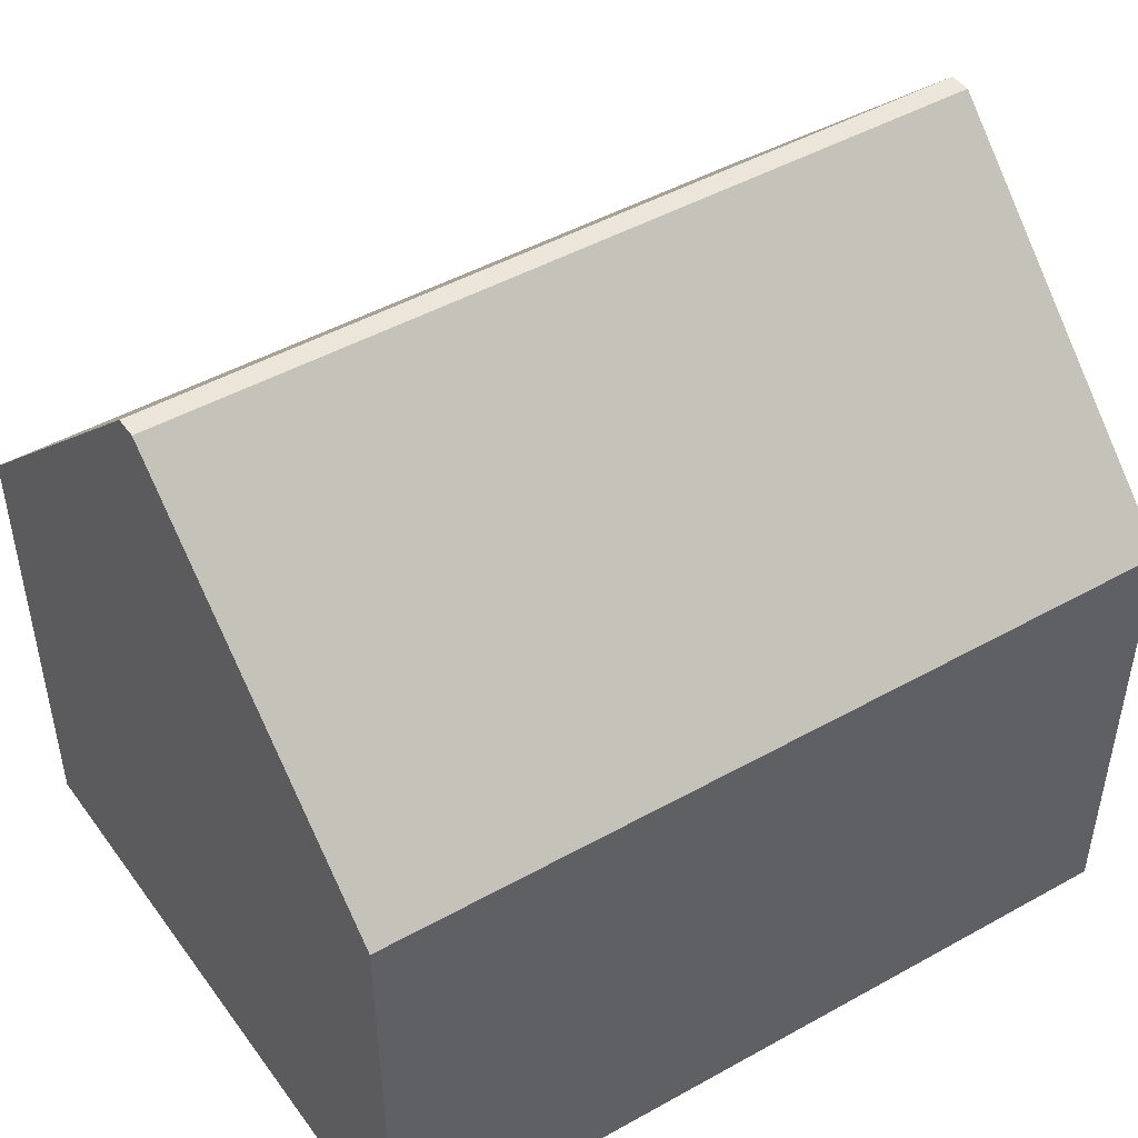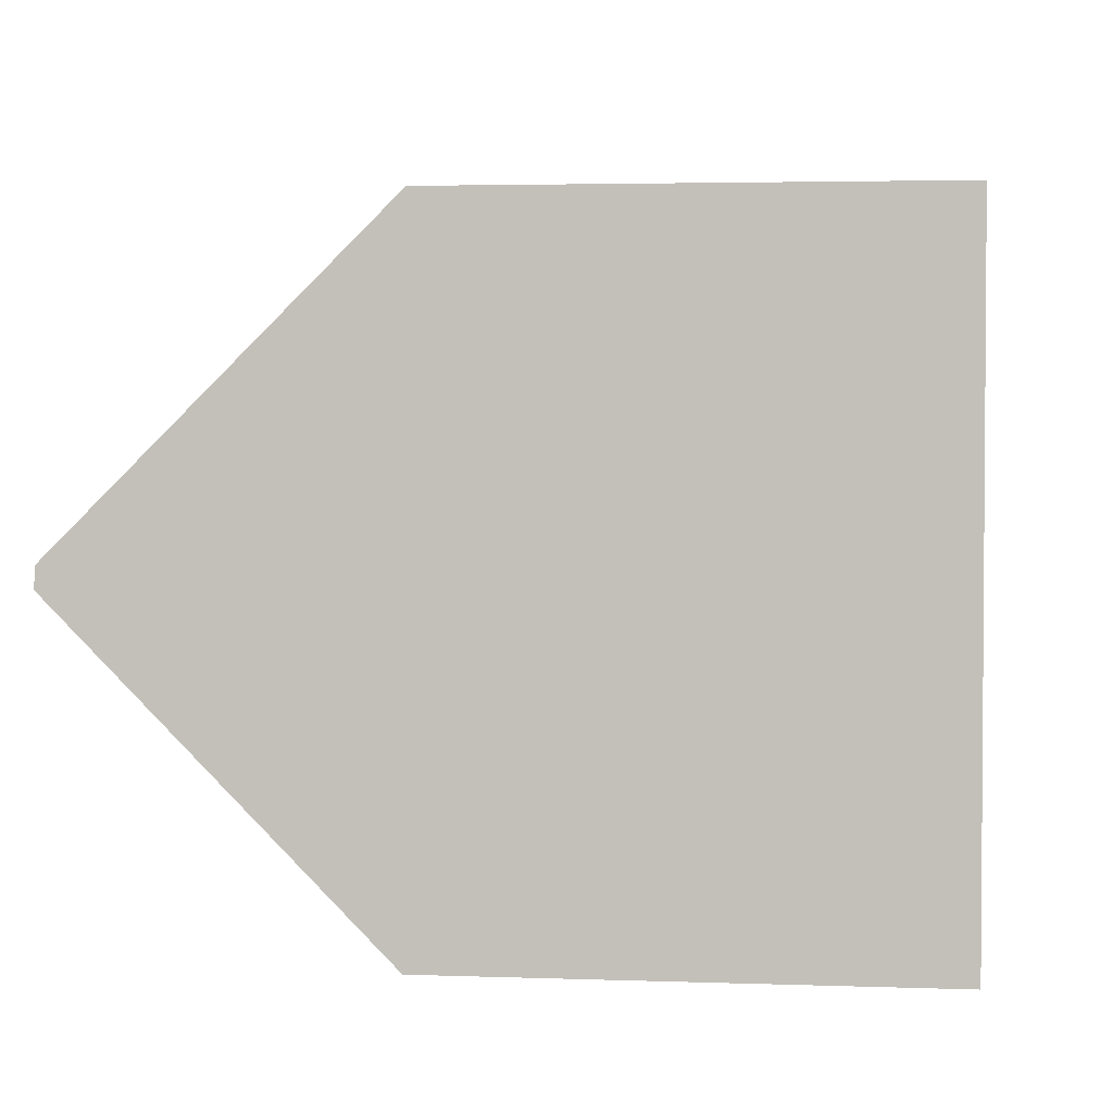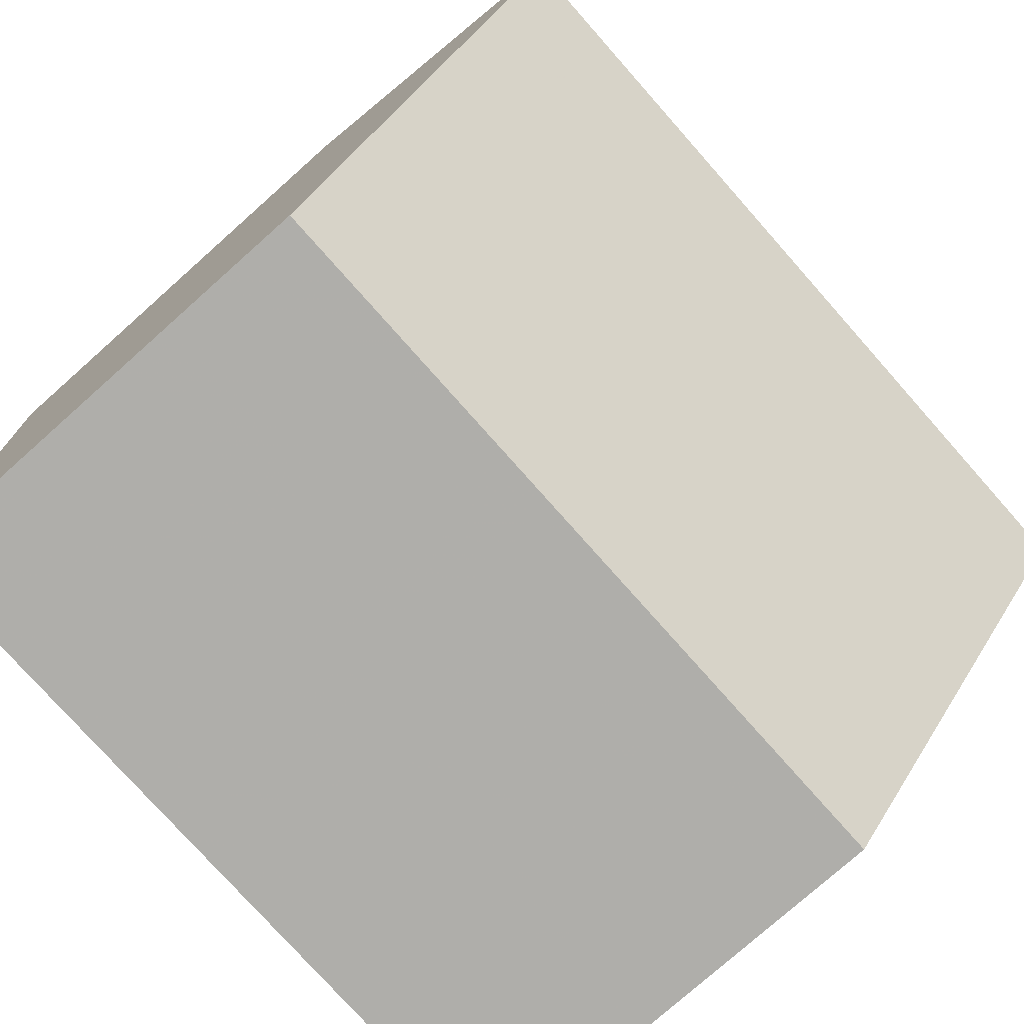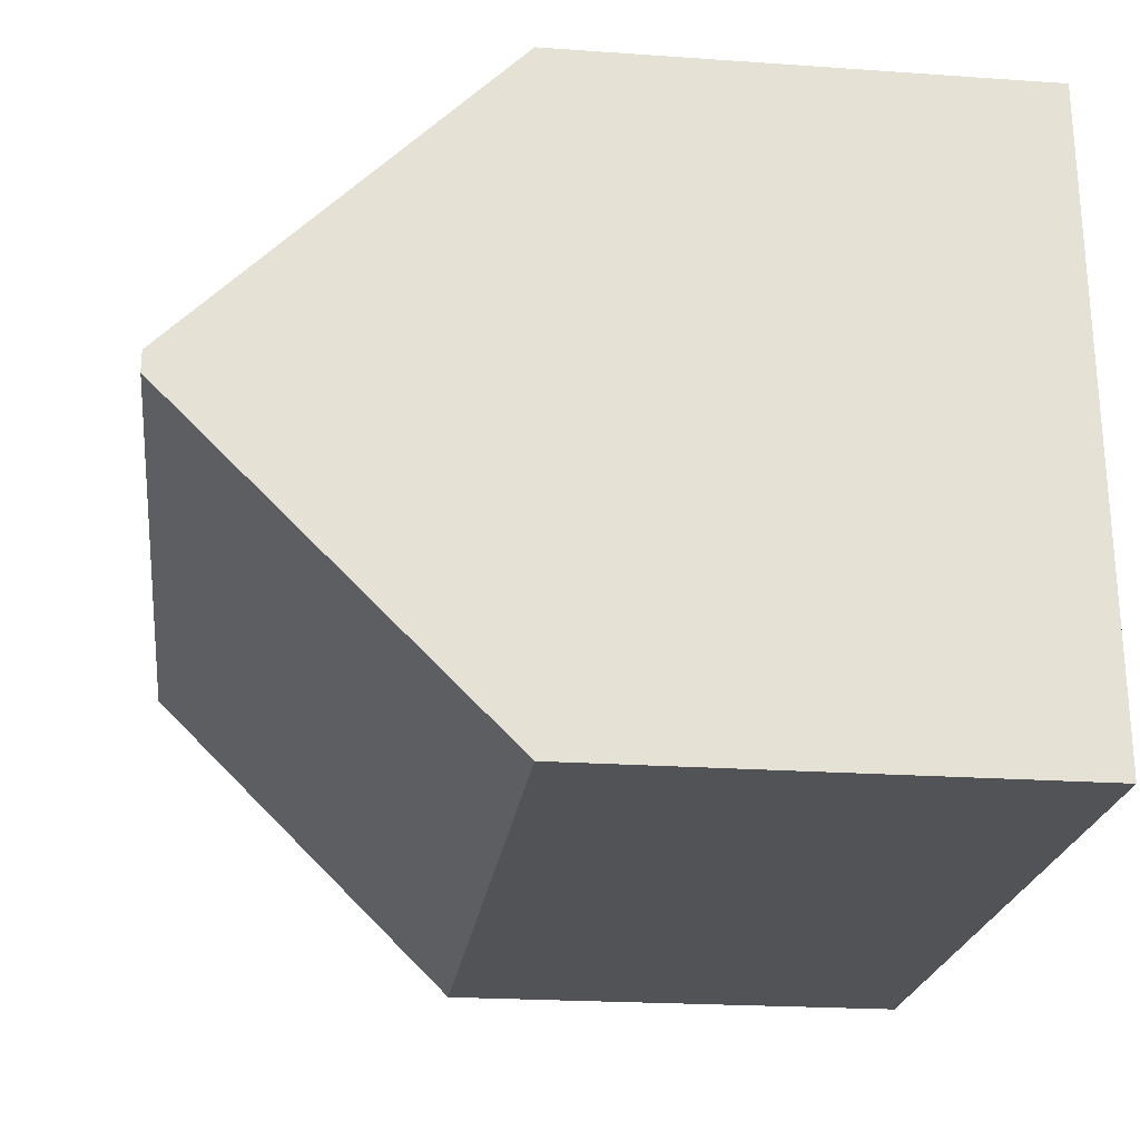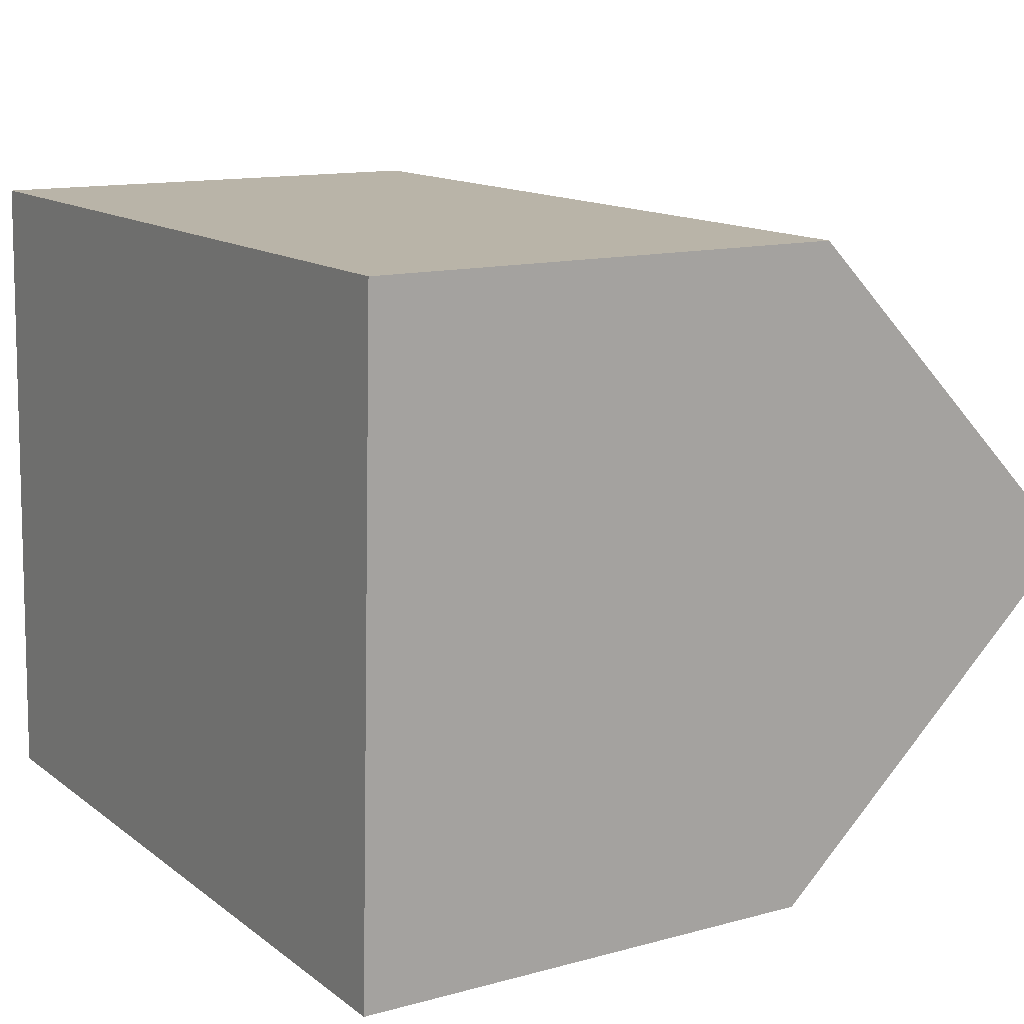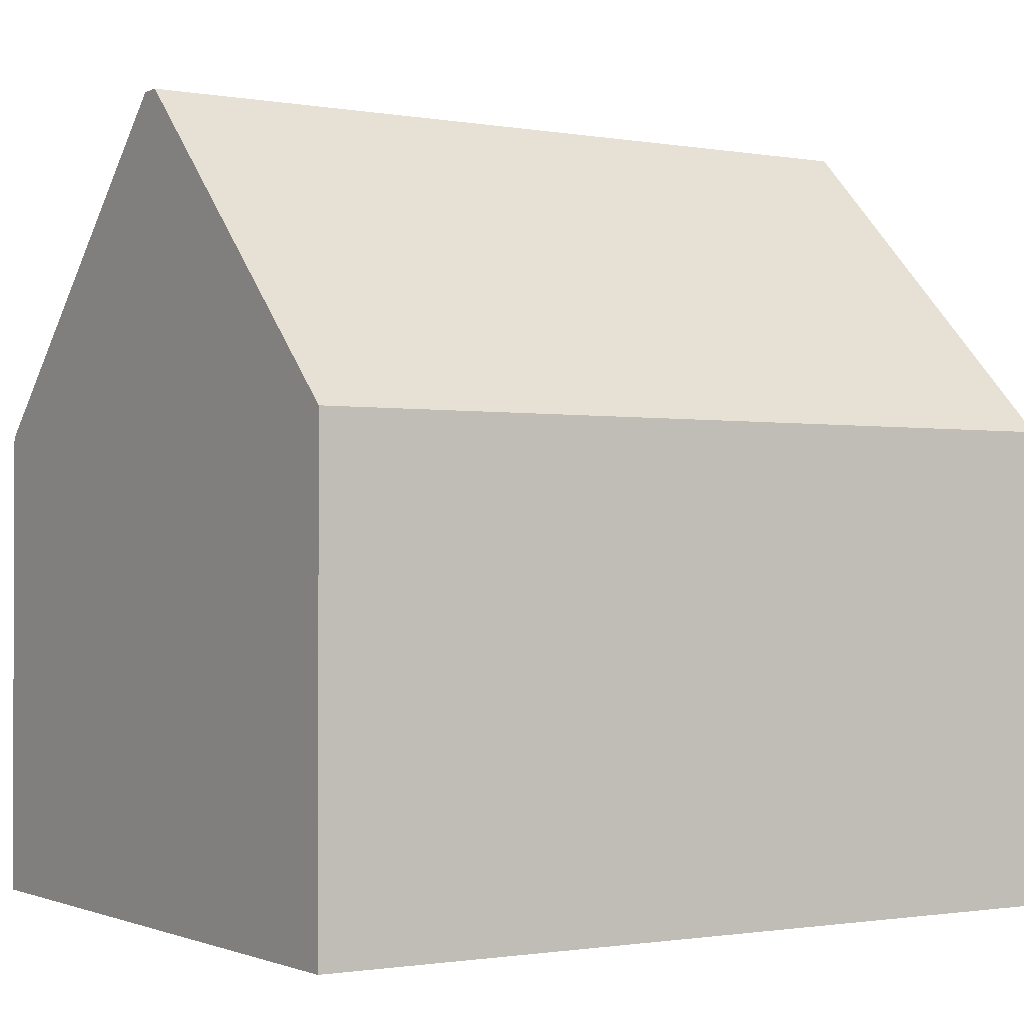
<metadata>
{"format":"obj","ext":"obj","renderer":"f3d","projection":"perspective","resolution":1024,"background":"white","views":[{"elev":47.6,"azim":-31.8,"up":"+Y"},{"elev":3.3,"azim":-83.2,"up":"+Z"},{"elev":-77.8,"azim":131.6,"up":"+Z"},{"elev":-21.6,"azim":-97.1,"up":"+Z"},{"elev":13.0,"azim":58.1,"up":"+Z"},{"elev":-1.2,"azim":148.6,"up":"+Y"}]}
</metadata>
<code>
v 0.1673 -0.00909 6.07
v 0.1649 0.0472 6.013
v 0.1647 0.0472 6.01
v 0.1622 -0.00909 5.953
v 0.1622 -0.09353 5.953
v 0.1673 -0.09353 6.07
v 0.1649 0.0472 6.013
v 0.3083 0.0472 6.013
v 0.3081 0.0472 6.009
v 0.1647 0.0472 6.01
v 0.3058 -0.00909 5.953
v 0.1622 -0.00909 5.953
v 0.3058 -0.00909 5.953
v 0.3058 -0.09353 5.953
v 0.1622 -0.09353 5.953
v 0.3058 -0.09353 5.953
v 0.3106 -0.09353 6.069
v 0.1673 -0.09353 6.07
v 0.1622 -0.09353 5.953
v 0.3106 -0.00909 6.069
v 0.1673 -0.00909 6.07
v 0.1673 -0.09353 6.07
v 0.3106 -0.09353 6.069
v 0.3083 0.0472 6.013
v 0.3106 -0.00909 6.069
v 0.3106 -0.09353 6.069
v 0.3058 -0.09353 5.953
v 0.3058 -0.00909 5.953
v 0.3081 0.0472 6.009
f 1 2 3
f 1 3 4
f 1 4 5
f 1 5 6
f 7 8 9
f 7 9 10
f 9 11 4
f 9 4 3
f 12 13 14
f 12 14 15
f 16 17 18
f 16 18 19
f 20 21 22
f 20 22 23
f 20 8 2
f 1 20 2
f 24 25 26
f 24 26 27
f 24 27 28
f 24 28 29

</code>
